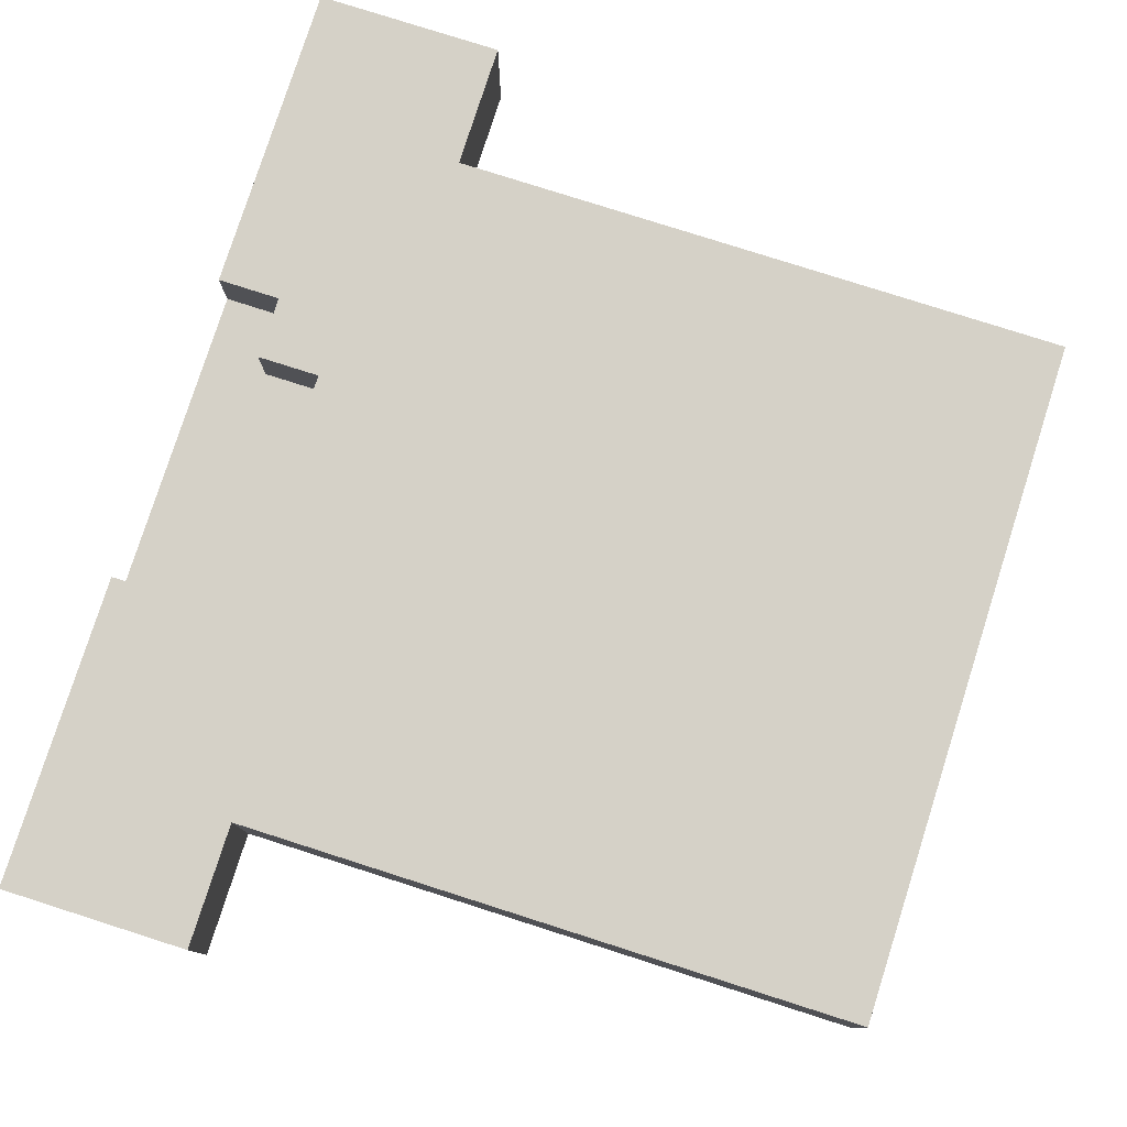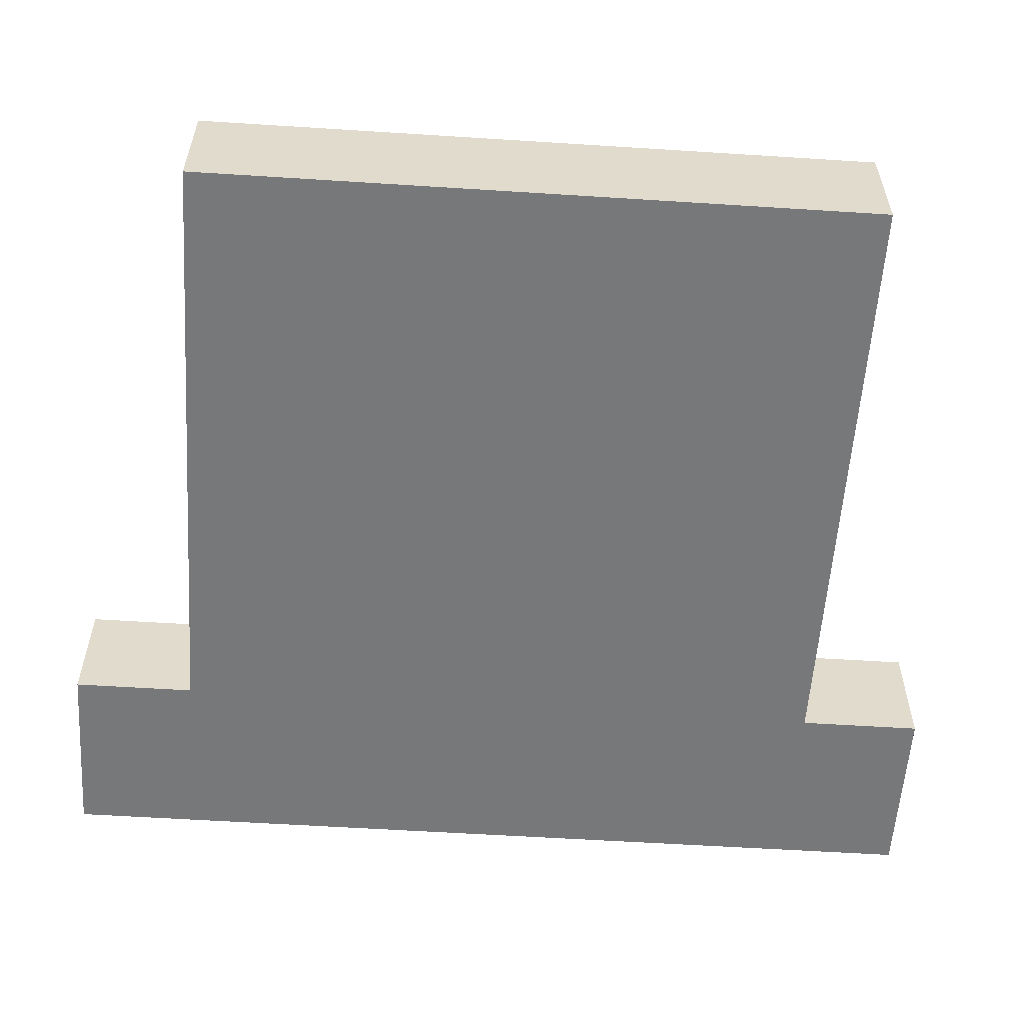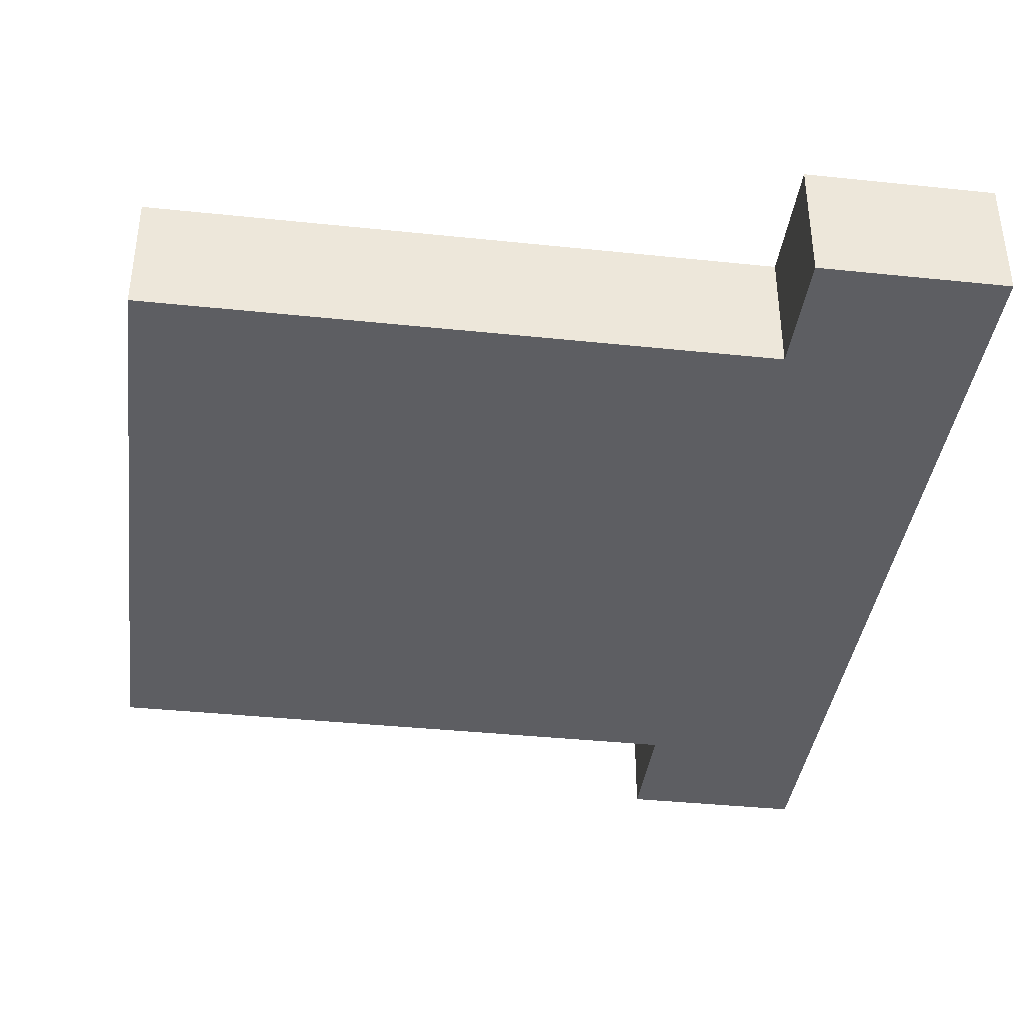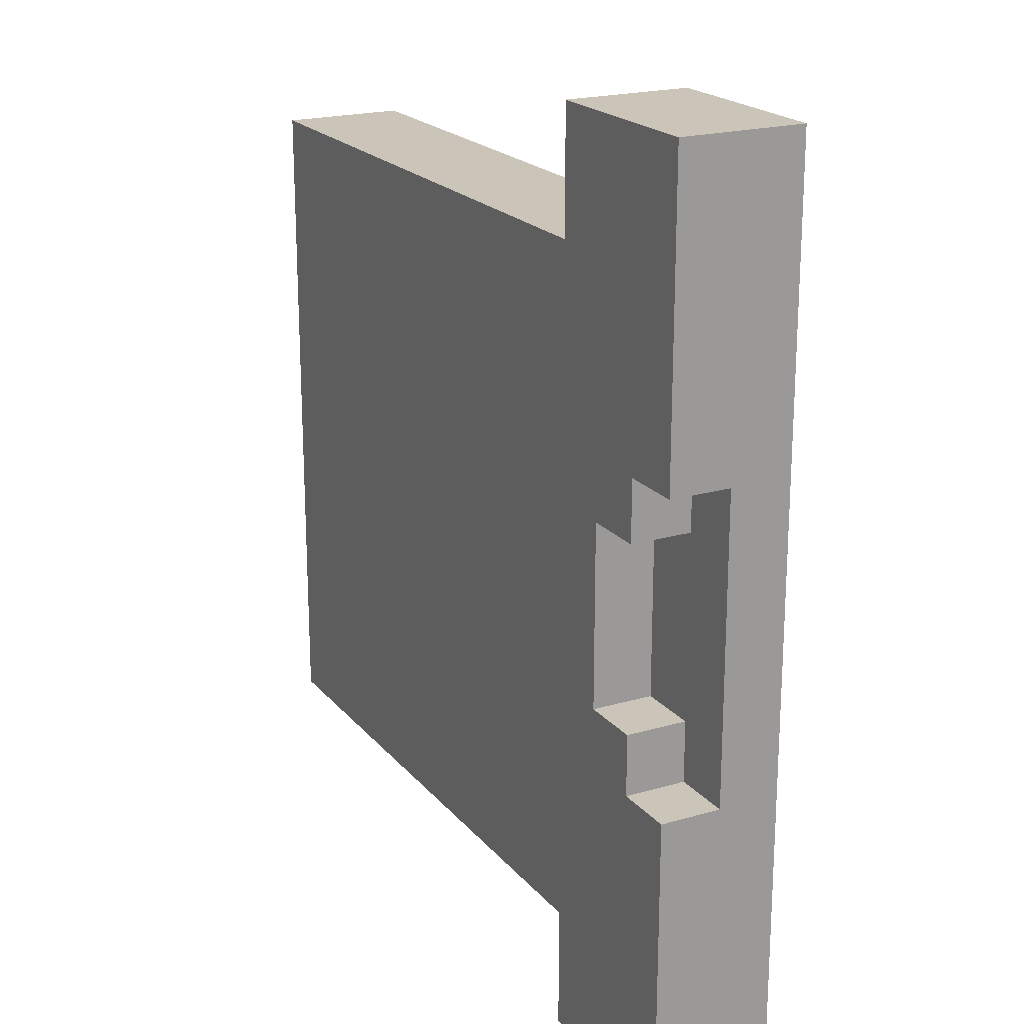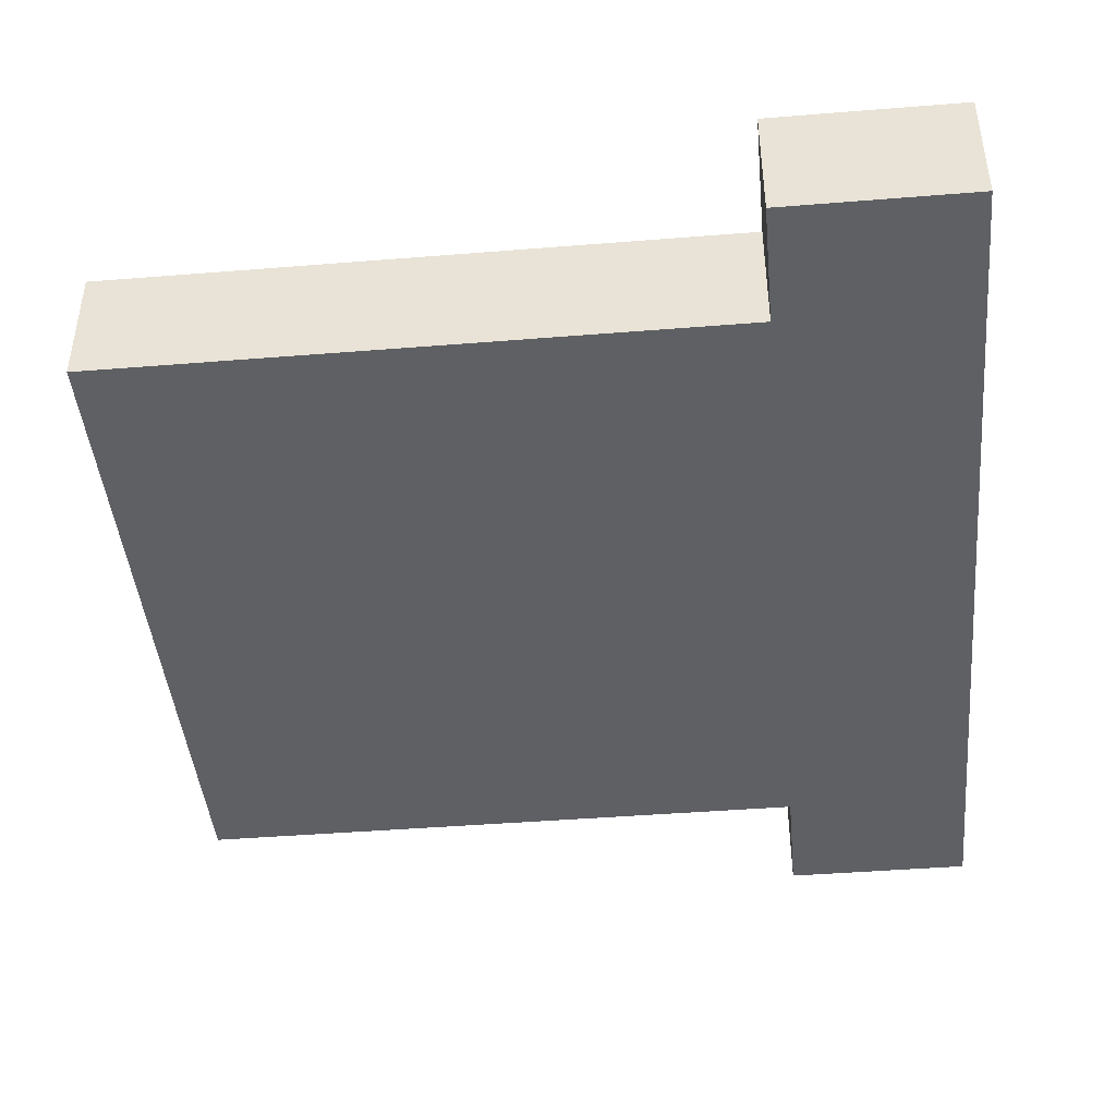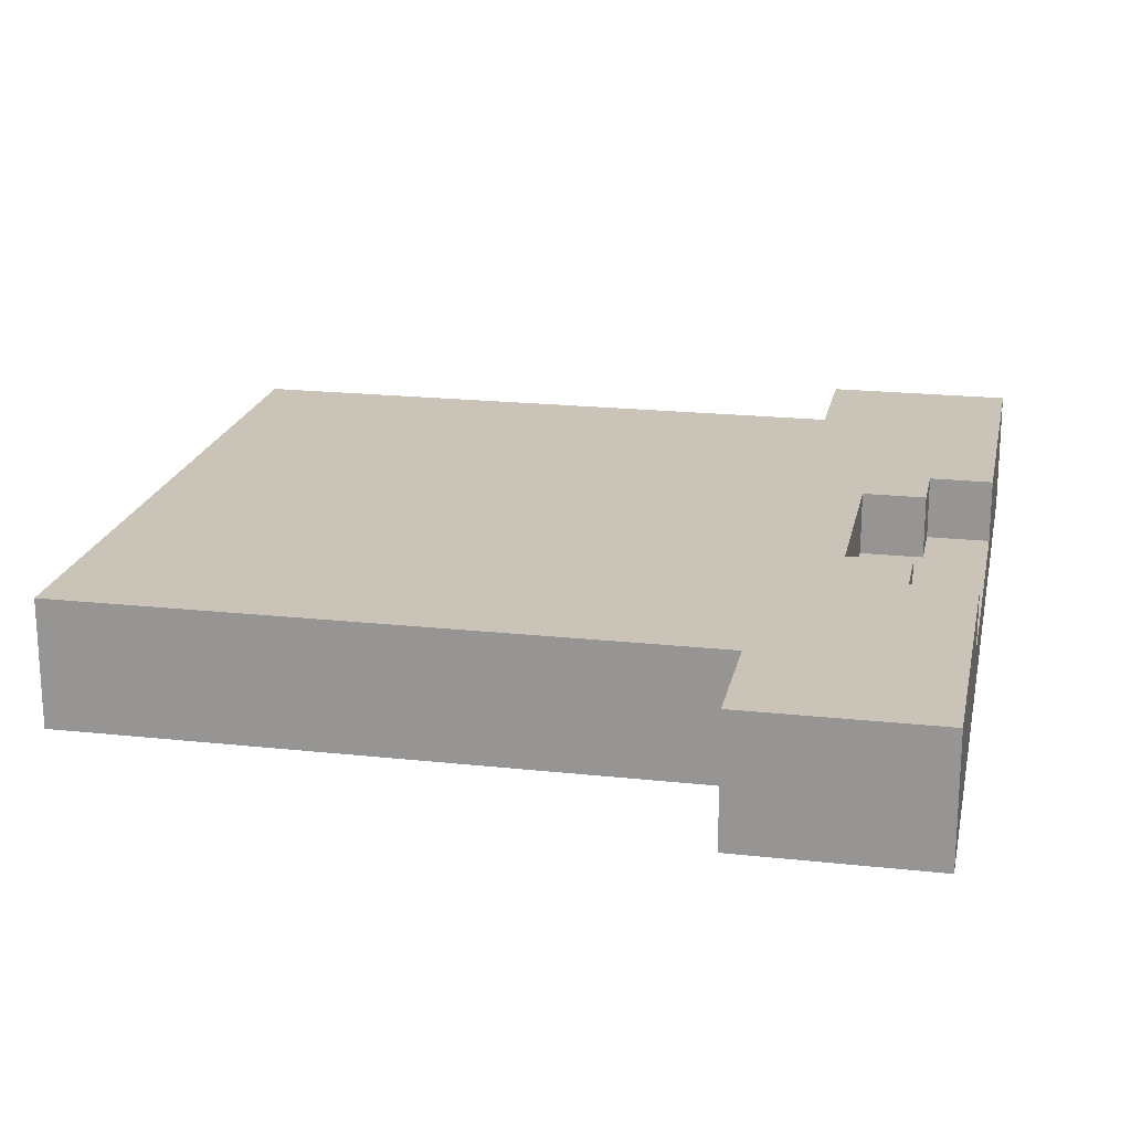
<metadata>
{"format":"obj","ext":"obj","renderer":"f3d","projection":"perspective","resolution":1024,"background":"white","views":[{"elev":78.9,"azim":17.7,"up":"+Y"},{"elev":-57.4,"azim":86.2,"up":"+Y"},{"elev":-38.7,"azim":172.5,"up":"+Y"},{"elev":20.5,"azim":-117.9,"up":"+Z"},{"elev":-43.8,"azim":-174.6,"up":"+Y"},{"elev":19.9,"azim":-168.6,"up":"+Y"}]}
</metadata>
<code>
g Lv2_Tshirt
v -6.5 0 7.5
v -6.5 0 6.5
v -6.5 0 3.5
v -6.5 0 -3.5
v -6.5 0 -6.5
v -6.5 0 -7.5
v -6.5 1 7.5
v -6.5 1 6.5
v -6.5 1 3.5
v -6.5 1 2.5
v -6.5 1 -2.5
v -6.5 1 -3.5
v -6.5 1 -6.5
v -6.5 1 -7.5
v -6.5 2 7.5
v -6.5 2 6.5
v -6.5 2 3.5
v -6.5 2 2.5
v -6.5 2 -2.5
v -6.5 2 -3.5
v -6.5 2 -6.5
v -6.5 2 -7.5
v -5.5 1 2.5
v -5.5 1 1.5
v -5.5 1 -1.5
v -5.5 1 -2.5
v -5.5 2 2.5
v -5.5 2 1.5
v -5.5 2 -1.5
v -5.5 2 -2.5
v -4.5 1 1.5
v -4.5 1 -1.5
v -4.5 2 1.5
v -4.5 2 -1.5
v -3.5 0 7.5
v -3.5 0 6.5
v -3.5 0 5.5
v -3.5 0 -5.5
v -3.5 0 -6.5
v -3.5 0 -7.5
v -3.5 1 7.5
v -3.5 1 6.5
v -3.5 1 -6.5
v -3.5 1 -7.5
v -3.5 2 7.5
v -3.5 2 6.5
v -3.5 2 5.5
v -3.5 2 -5.5
v -3.5 2 -6.5
v -3.5 2 -7.5
v 6.5 0 5.5
v 6.5 0 -5.5
v 6.5 1 5.5
v 6.5 1 -5.5
v 6.5 2 5.5
v 6.5 2 -5.5
v -6.5 0 7.5
v -6.5 1 7.5
v -6.5 2 7.5
v -3.5 0 7.5
v -3.5 1 7.5
v -3.5 2 7.5
v -3.5 0 5.5
v -3.5 2 5.5
v 5.5 0 5.5
v 5.5 1 5.5
v 5.5 2 5.5
v 6.5 0 5.5
v 6.5 1 5.5
v 6.5 2 5.5
v -5.5 1 -1.5
v -5.5 2 -1.5
v -4.5 1 -1.5
v -4.5 2 -1.5
v -6.5 1 -2.5
v -6.5 2 -2.5
v -5.5 1 -2.5
v -5.5 2 -2.5
v -6.5 1 2.5
v -6.5 2 2.5
v -5.5 1 2.5
v -5.5 2 2.5
v -5.5 1 1.5
v -5.5 2 1.5
v -4.5 1 1.5
v -4.5 2 1.5
v -3.5 0 -5.5
v -3.5 2 -5.5
v 5.5 0 -5.5
v 5.5 1 -5.5
v 5.5 2 -5.5
v 6.5 0 -5.5
v 6.5 1 -5.5
v 6.5 2 -5.5
v -6.5 0 -7.5
v -6.5 1 -7.5
v -6.5 2 -7.5
v -3.5 0 -7.5
v -3.5 1 -7.5
v -3.5 2 -7.5
v -6.5 0 7.5
v -3.5 0 7.5
v -6.5 0 6.5
v -3.5 0 6.5
v -3.5 0 5.5
v 5.5 0 5.5
v 6.5 0 5.5
v -6.5 0 3.5
v -5.5 0 3.5
v -5.5 0 2.5
v -4.5 0 2.5
v -5.5 0 -2.5
v -4.5 0 -2.5
v -6.5 0 -3.5
v -5.5 0 -3.5
v -3.5 0 -5.5
v 5.5 0 -5.5
v 6.5 0 -5.5
v -6.5 0 -6.5
v -3.5 0 -6.5
v -6.5 0 -7.5
v -3.5 0 -7.5
v -6.5 1 2.5
v -5.5 1 2.5
v -5.5 1 1.5
v -4.5 1 1.5
v -5.5 1 -1.5
v -4.5 1 -1.5
v -6.5 1 -2.5
v -5.5 1 -2.5
v -6.5 2 7.5
v -3.5 2 7.5
v -6.5 2 6.5
v -3.5 2 6.5
v -3.5 2 5.5
v 5.5 2 5.5
v 6.5 2 5.5
v 4.5 2 4.5
v 5.5 2 4.5
v -6.5 2 3.5
v -4.5 2 3.5
v -2.5 2 3.5
v 0.5 2 3.5
v -6.5 2 2.5
v -5.5 2 2.5
v -4.5 2 2.5
v -3.5 2 2.5
v 1.5 2 2.5
v 2.5 2 2.5
v 4.5 2 2.5
v 5.5 2 2.5
v -5.5 2 1.5
v -4.5 2 1.5
v 1.5 2 1.5
v 2.5 2 1.5
v -5.5 2 -1.5
v -4.5 2 -1.5
v 1.5 2 -1.5
v 3.5 2 -1.5
v 4.5 2 -1.5
v 5.5 2 -1.5
v -6.5 2 -2.5
v -5.5 2 -2.5
v -4.5 2 -2.5
v -3.5 2 -2.5
v -6.5 2 -3.5
v -4.5 2 -3.5
v -2.5 2 -3.5
v 0.5 2 -3.5
v 1.5 2 -3.5
v 3.5 2 -3.5
v 4.5 2 -3.5
v 5.5 2 -3.5
v -3.5 2 -5.5
v 5.5 2 -5.5
v 6.5 2 -5.5
v -6.5 2 -6.5
v -3.5 2 -6.5
v -6.5 2 -7.5
v -3.5 2 -7.5
f 7 2 1
f 8 3 2
f 8 2 7
f 9 4 3
f 9 3 8
f 10 4 9
f 11 4 10
f 12 5 4
f 12 4 11
f 13 6 5
f 13 5 12
f 14 6 13
f 15 8 7
f 16 9 8
f 16 8 15
f 17 10 9
f 17 9 16
f 18 10 17
f 19 12 11
f 20 13 12
f 20 12 19
f 21 14 13
f 21 13 20
f 22 14 21
f 27 24 23
f 28 24 27
f 29 26 25
f 30 26 29
f 33 32 31
f 34 32 33
f 35 36 41
f 36 37 42
f 41 36 42
f 39 40 43
f 38 39 43
f 43 40 44
f 41 42 45
f 42 37 46
f 45 42 46
f 46 37 47
f 38 43 48
f 43 44 49
f 48 43 49
f 49 44 50
f 51 52 53
f 53 52 54
f 53 54 55
f 55 54 56
f 60 58 57
f 61 59 58
f 61 58 60
f 62 59 61
f 65 64 63
f 66 64 65
f 67 64 66
f 68 66 65
f 69 67 66
f 69 66 68
f 70 67 69
f 73 72 71
f 74 72 73
f 77 76 75
f 78 76 77
f 79 80 81
f 81 80 82
f 83 84 85
f 85 84 86
f 87 88 89
f 89 88 90
f 90 88 91
f 89 90 92
f 90 91 93
f 92 90 93
f 93 91 94
f 95 96 98
f 96 97 99
f 98 96 99
f 99 97 100
f 103 102 101
f 104 102 103
f 105 104 103
f 108 105 103
f 108 106 105
f 109 106 108
f 110 109 108
f 110 106 109
f 111 106 110
f 112 110 108
f 112 111 110
f 113 106 111
f 113 111 112
f 114 112 108
f 115 113 112
f 115 112 114
f 116 106 113
f 116 113 115
f 116 115 114
f 117 107 106
f 117 106 116
f 118 107 117
f 119 116 114
f 120 116 119
f 121 120 119
f 122 120 121
f 123 124 125
f 123 125 127
f 125 126 127
f 127 126 128
f 123 127 129
f 129 127 130
f 131 132 133
f 133 132 134
f 133 134 135
f 135 136 138
f 136 137 139
f 138 136 139
f 133 135 140
f 135 138 140
f 140 138 141
f 141 138 142
f 142 138 143
f 140 141 144
f 144 141 145
f 141 142 146
f 145 141 146
f 146 142 147
f 143 138 148
f 148 138 149
f 138 139 150
f 149 138 150
f 139 137 151
f 150 139 151
f 145 146 152
f 146 147 152
f 152 147 153
f 148 149 154
f 143 148 154
f 149 150 155
f 154 149 155
f 150 151 155
f 153 147 157
f 143 154 158
f 154 155 158
f 155 151 159
f 158 155 159
f 159 151 160
f 151 137 161
f 160 151 161
f 156 157 163
f 157 147 164
f 163 157 164
f 147 142 165
f 164 147 165
f 162 163 166
f 163 164 166
f 164 165 167
f 166 164 167
f 165 142 168
f 167 165 168
f 142 143 168
f 143 158 169
f 168 143 169
f 158 159 170
f 169 158 170
f 159 160 171
f 170 159 171
f 160 161 172
f 171 160 172
f 161 137 173
f 172 161 173
f 171 172 174
f 166 167 174
f 172 173 174
f 170 171 174
f 168 169 174
f 169 170 174
f 167 168 174
f 173 137 175
f 174 173 175
f 175 137 176
f 166 174 177
f 177 174 178
f 177 178 179
f 179 178 180

</code>
